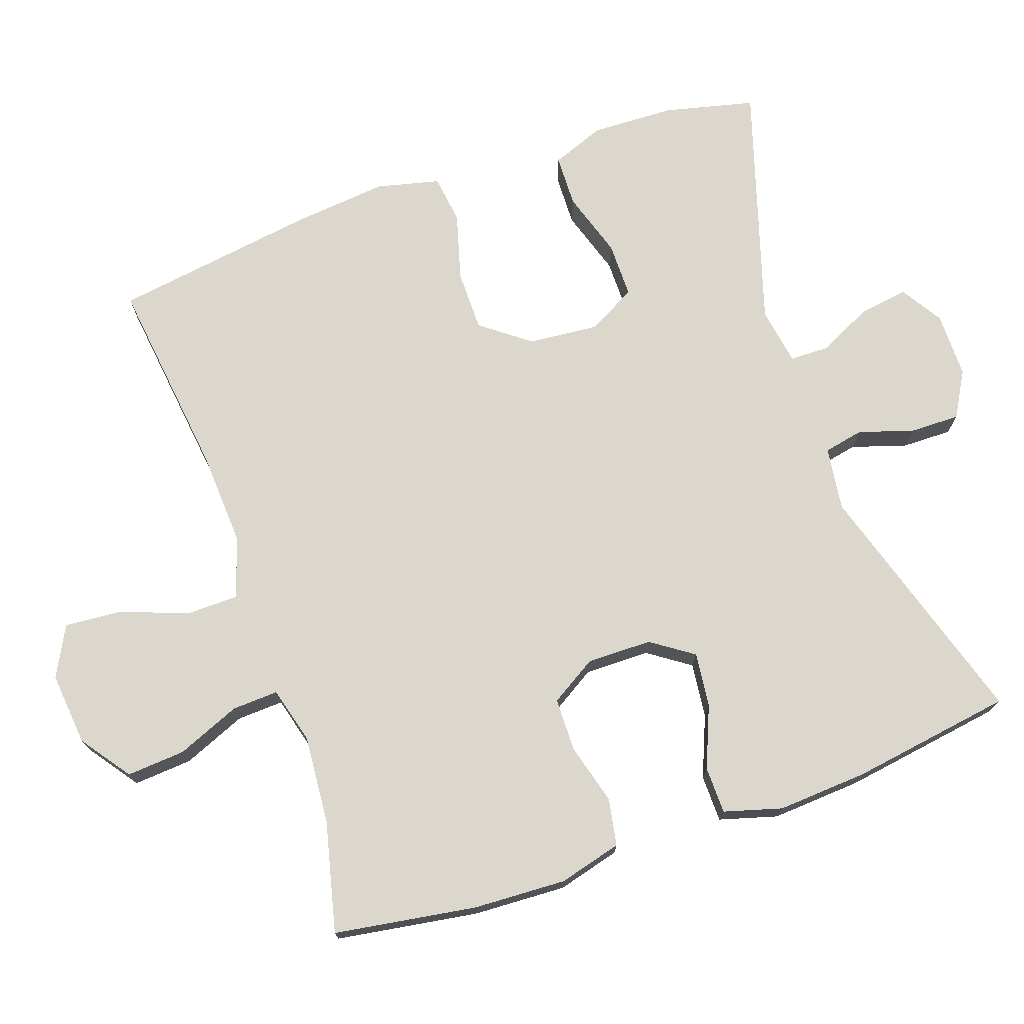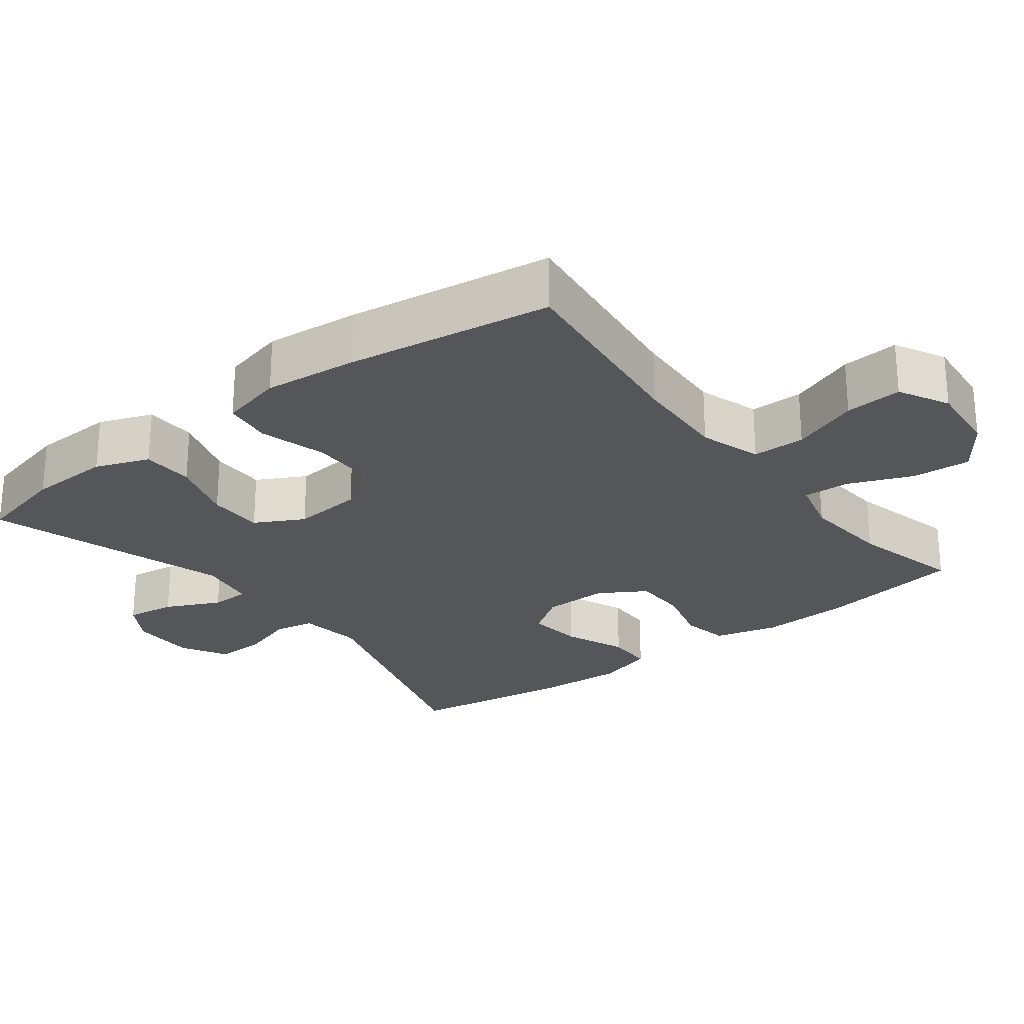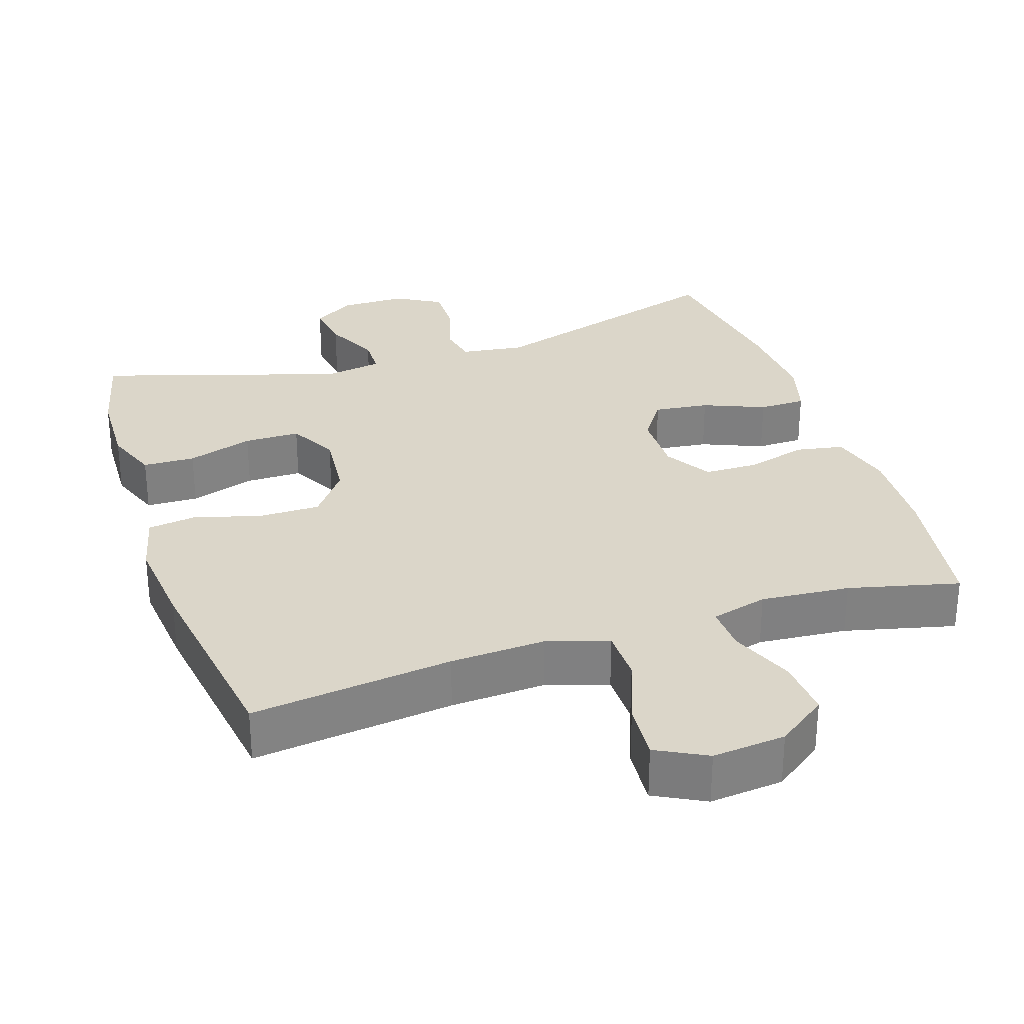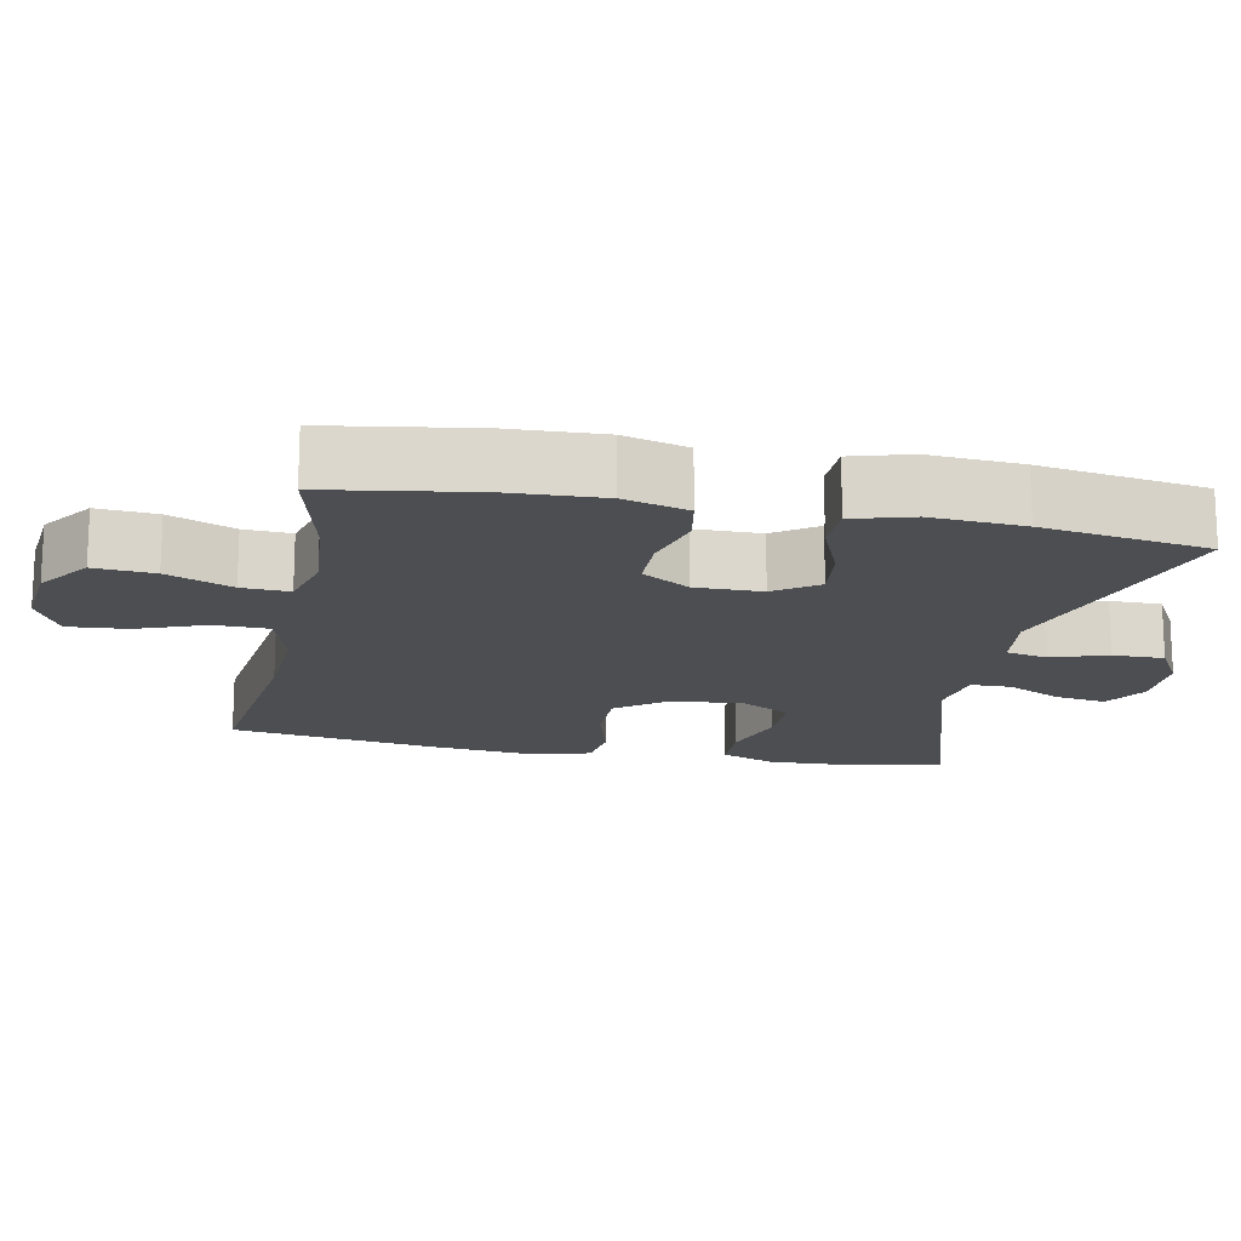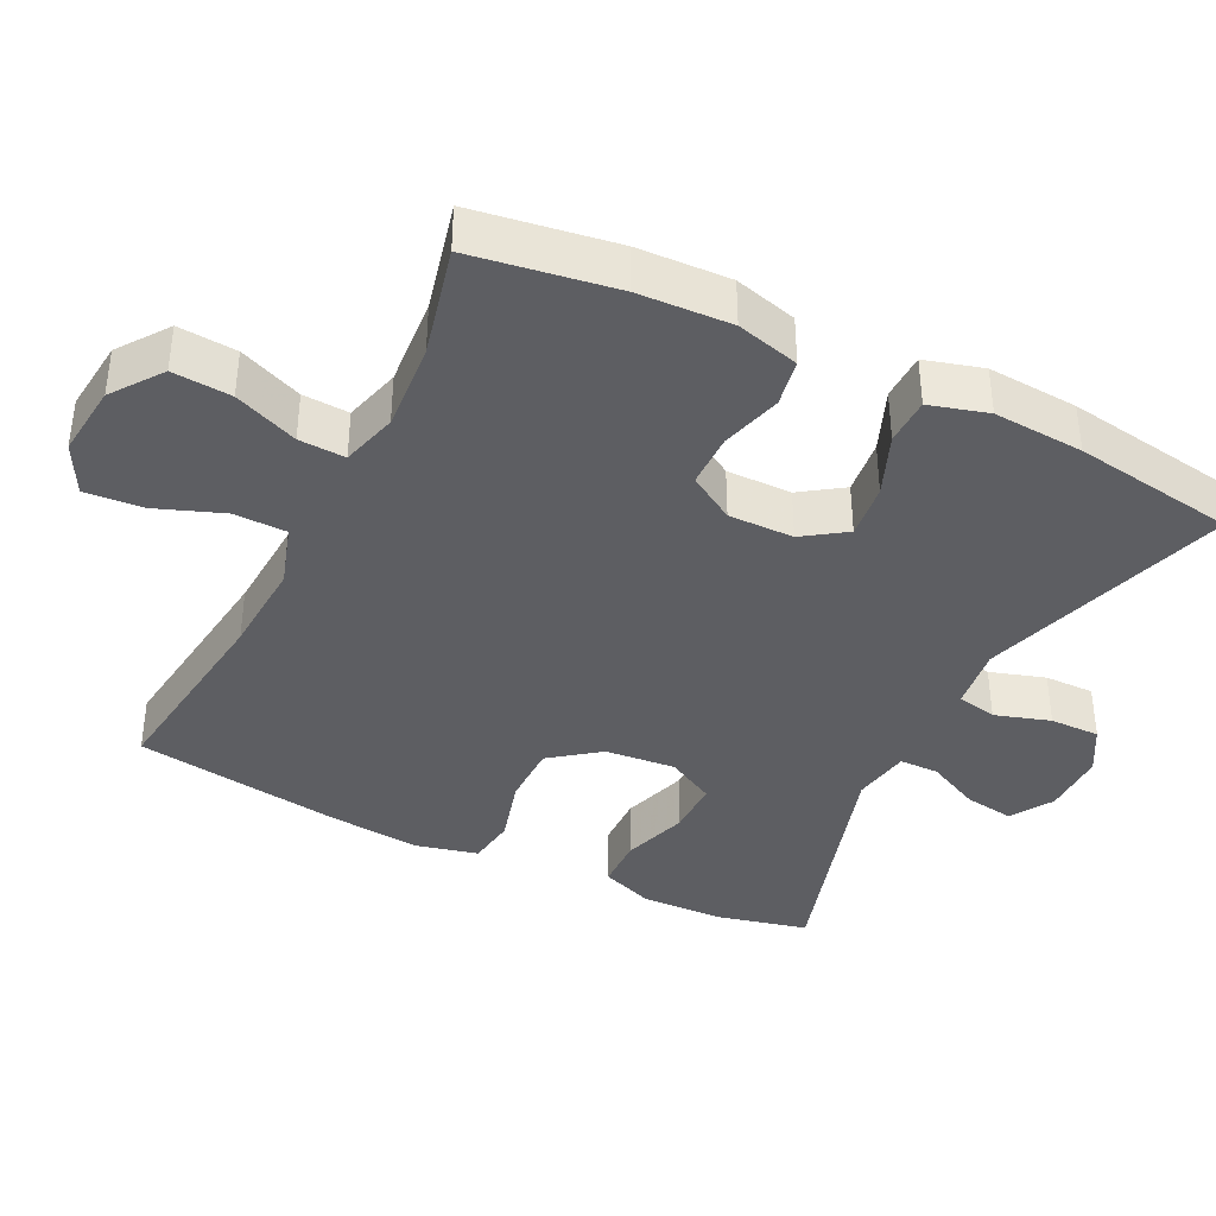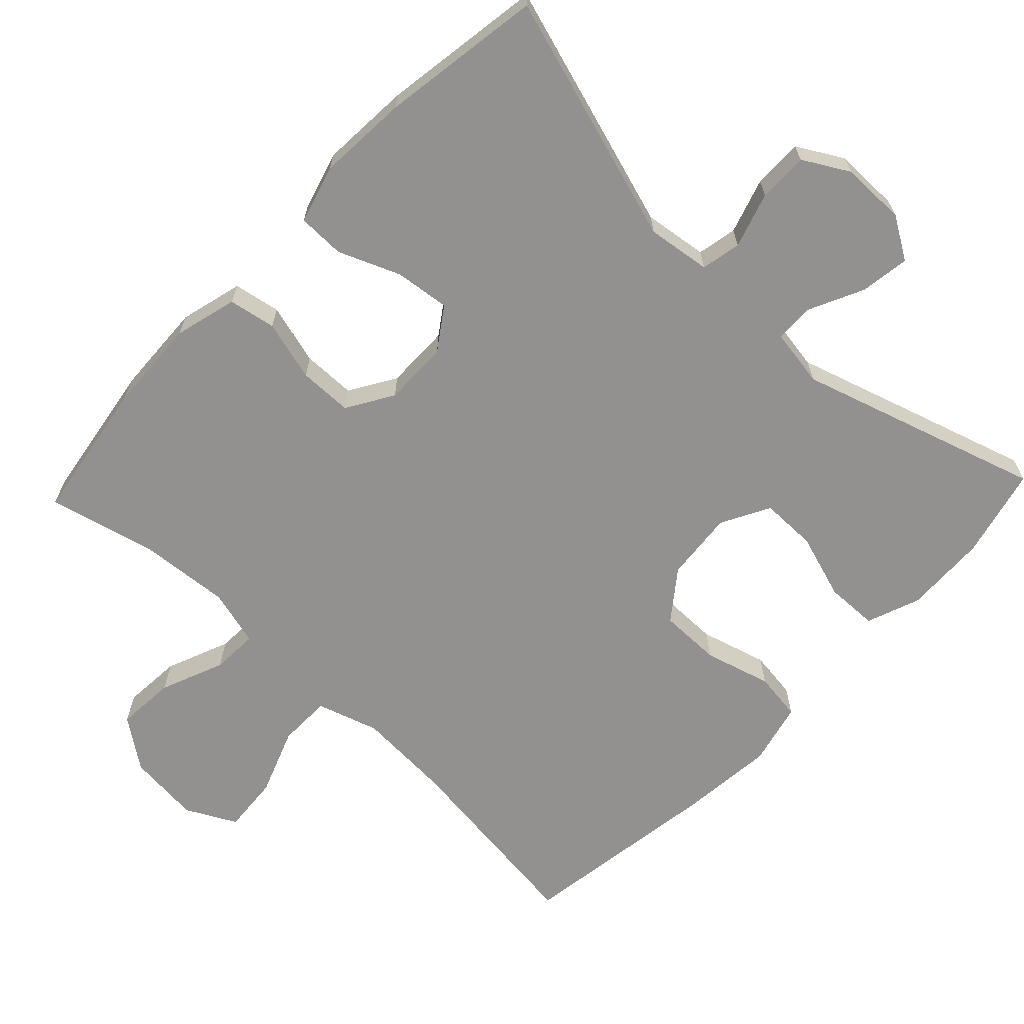
<metadata>
{"format":"obj","ext":"obj","renderer":"f3d","projection":"perspective","resolution":1024,"background":"white","views":[{"elev":73.3,"azim":-109.2,"up":"+Y"},{"elev":-25.4,"azim":127.6,"up":"+Y"},{"elev":30.0,"azim":161.8,"up":"+Y"},{"elev":-16.7,"azim":-101.3,"up":"+Y"},{"elev":-38.6,"azim":-116.5,"up":"+Y"},{"elev":-66.1,"azim":-43.5,"up":"+Y"}]}
</metadata>
<code>
v 0.5 0.07 0.5
v 0.53 0.07 0.375
v 0.534 0.07 0.261
v 0.506 0.07 0.187
v 0.434 0.07 0.185
v 0.343 0.07 0.214
v 0.266 0.07 0.214
v 0.23 0.07 0.147
v 0.239 0.07 0.05
v 0.29 0.07 -0.017
v 0.375 0.07 -0.017
v 0.467 0.07 0.009
v 0.534 0.07 0
v 0.555 0.07 -0.087
v 0.542 0.07 -0.217
v 0.5 0.07 -0.5
v 0.223 0.07 -0.466
v 0.092 0.07 -0.459
v 0.007 0.07 -0.486
v 0.006 0.07 -0.559
v 0.041 0.07 -0.652
v 0.047 0.07 -0.731
v -0.022 0.07 -0.767
v -0.123 0.07 -0.757
v -0.192 0.07 -0.707
v -0.186 0.07 -0.626
v -0.15 0.07 -0.538
v -0.147 0.07 -0.474
v -0.225 0.07 -0.453
v -0.348 0.07 -0.463
v -0.5 0.07 -0.5
v -0.531 0.07 -0.303
v -0.537 0.07 -0.175
v -0.514 0.07 -0.088
v -0.449 0.07 -0.076
v -0.365 0.07 -0.099
v -0.291 0.07 -0.098
v -0.252 0.07 -0.034
v -0.253 0.07 0.056
v -0.293 0.07 0.114
v -0.369 0.07 0.105
v -0.454 0.07 0.07
v -0.519 0.07 0.071
v -0.542 0.07 0.151
v -0.534 0.07 0.276
v -0.5 0.07 0.5
v -0.155 0.07 0.394
v -0.067 0.07 0.406
v -0.056 0.07 0.461
v -0.08 0.07 0.537
v -0.081 0.07 0.606
v -0.018 0.07 0.642
v 0.072 0.07 0.642
v 0.13 0.07 0.606
v 0.12 0.07 0.538
v 0.084 0.07 0.463
v 0.085 0.07 0.409
v 0.165 0.07 0.396
v 0.5 0 0.5
v 0.53 0 0.375
v 0.534 0 0.261
v 0.506 0 0.187
v 0.434 0 0.185
v 0.343 0 0.214
v 0.266 0 0.214
v 0.23 0 0.147
v 0.239 0 0.05
v 0.29 0 -0.017
v 0.375 0 -0.017
v 0.467 0 0.009
v 0.534 0 0
v 0.555 0 -0.087
v 0.542 0 -0.217
v 0.5 0 -0.5
v 0.223 0 -0.466
v 0.092 0 -0.459
v 0.007 0 -0.486
v 0.006 0 -0.559
v 0.041 0 -0.652
v 0.047 0 -0.731
v -0.022 0 -0.767
v -0.123 0 -0.757
v -0.192 0 -0.707
v -0.186 0 -0.626
v -0.15 0 -0.538
v -0.147 0 -0.474
v -0.225 0 -0.453
v -0.348 0 -0.463
v -0.5 0 -0.5
v -0.531 0 -0.303
v -0.537 0 -0.175
v -0.514 0 -0.088
v -0.449 0 -0.076
v -0.365 0 -0.099
v -0.291 0 -0.098
v -0.252 0 -0.034
v -0.253 0 0.056
v -0.293 0 0.114
v -0.369 0 0.105
v -0.454 0 0.07
v -0.519 0 0.071
v -0.542 0 0.151
v -0.534 0 0.276
v -0.5 0 0.5
v -0.155 0 0.394
v -0.067 0 0.406
v -0.056 0 0.461
v -0.08 0 0.537
v -0.081 0 0.606
v -0.018 0 0.642
v 0.072 0 0.642
v 0.13 0 0.606
v 0.12 0 0.538
v 0.084 0 0.463
v 0.085 0 0.409
v 0.165 0 0.396
f 53 54 55 56
f 53 56 57
f 52 53 57
f 49 50 51 52
f 48 49 52 57
f 47 48 57 58
f 45 46 47
f 44 45 47 58
f 41 42 43 44
f 40 41 44 58
f 33 34 35 36
f 33 36 37
f 30 31 32 33
f 29 30 33 37
f 28 29 37 38
f 24 25 26 27
f 24 27 28
f 23 24 28
f 20 21 22 23
f 19 20 23 28
f 18 19 28 38
f 14 15 16 17
f 11 12 13 14
f 10 11 14 17
f 9 10 17 18
f 3 4 5 6
f 3 6 7
f 2 3 7
f 1 2 7
f 39 40 58 1
f 8 9 18 38
f 7 8 38 39
f 1 7 39
f 114 113 112 111
f 115 114 111
f 115 111 110
f 110 109 108 107
f 115 110 107 106
f 116 115 106 105
f 105 104 103
f 116 105 103 102
f 102 101 100 99
f 116 102 99 98
f 94 93 92 91
f 95 94 91
f 91 90 89 88
f 95 91 88 87
f 96 95 87 86
f 85 84 83 82
f 86 85 82
f 86 82 81
f 81 80 79 78
f 86 81 78 77
f 96 86 77 76
f 75 74 73 72
f 72 71 70 69
f 75 72 69 68
f 76 75 68 67
f 64 63 62 61
f 65 64 61
f 65 61 60
f 65 60 59
f 59 116 98 97
f 96 76 67 66
f 97 96 66 65
f 97 65 59
f 1 59 60 2
f 2 60 61 3
f 3 61 62 4
f 4 62 63 5
f 5 63 64 6
f 6 64 65 7
f 7 65 66 8
f 8 66 67 9
f 9 67 68 10
f 10 68 69 11
f 11 69 70 12
f 12 70 71 13
f 13 71 72 14
f 14 72 73 15
f 15 73 74 16
f 16 74 75 17
f 17 75 76 18
f 18 76 77 19
f 19 77 78 20
f 20 78 79 21
f 21 79 80 22
f 22 80 81 23
f 23 81 82 24
f 24 82 83 25
f 25 83 84 26
f 26 84 85 27
f 27 85 86 28
f 28 86 87 29
f 29 87 88 30
f 30 88 89 31
f 31 89 90 32
f 32 90 91 33
f 33 91 92 34
f 34 92 93 35
f 35 93 94 36
f 36 94 95 37
f 37 95 96 38
f 38 96 97 39
f 39 97 98 40
f 40 98 99 41
f 41 99 100 42
f 42 100 101 43
f 43 101 102 44
f 44 102 103 45
f 45 103 104 46
f 46 104 105 47
f 47 105 106 48
f 48 106 107 49
f 49 107 108 50
f 50 108 109 51
f 51 109 110 52
f 52 110 111 53
f 53 111 112 54
f 54 112 113 55
f 55 113 114 56
f 56 114 115 57
f 57 115 116 58
f 58 116 59 1

</code>
